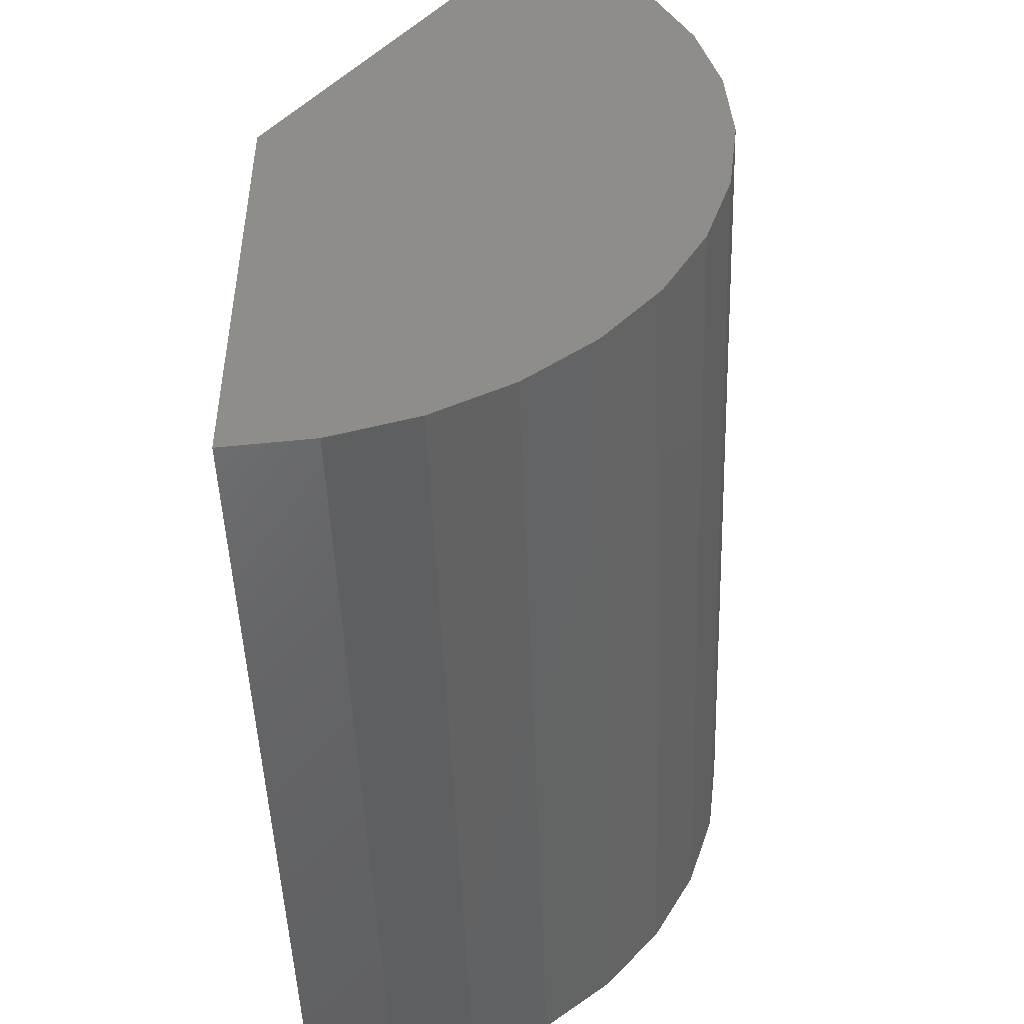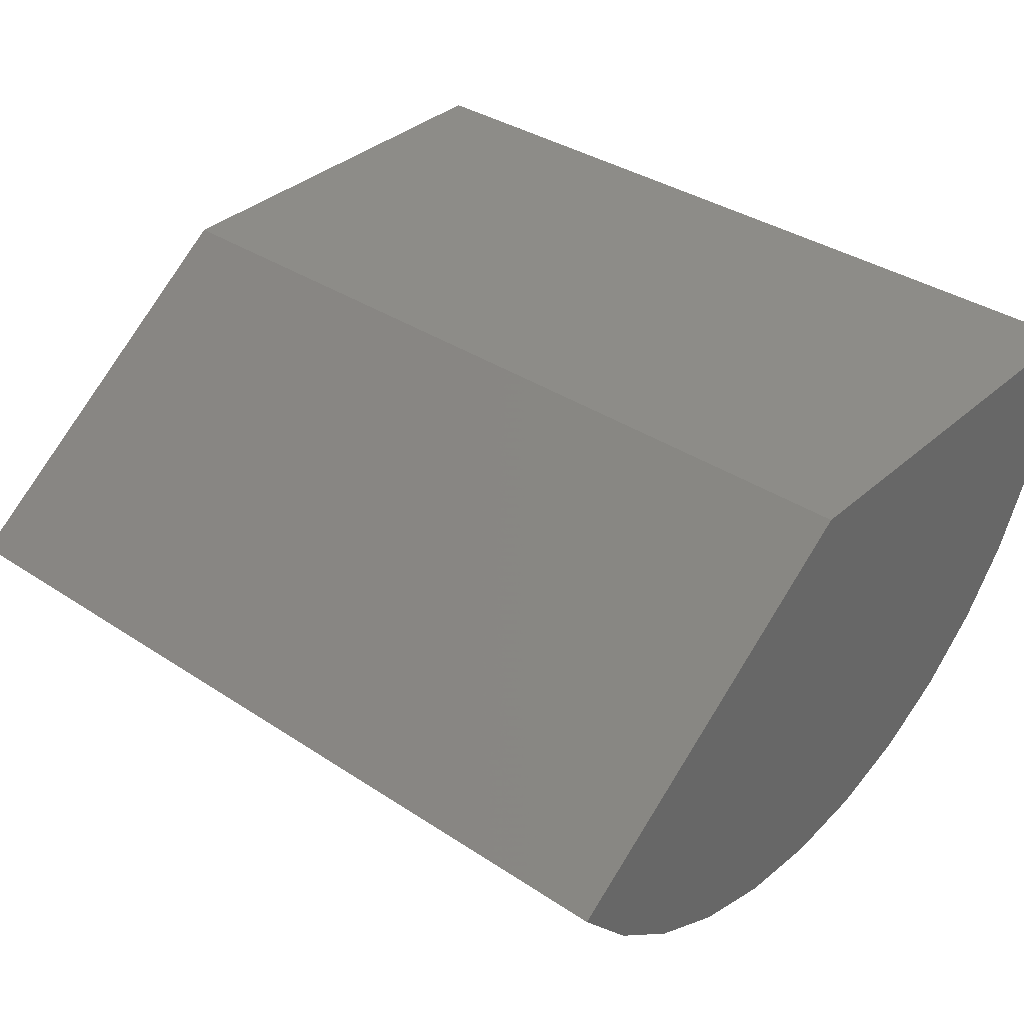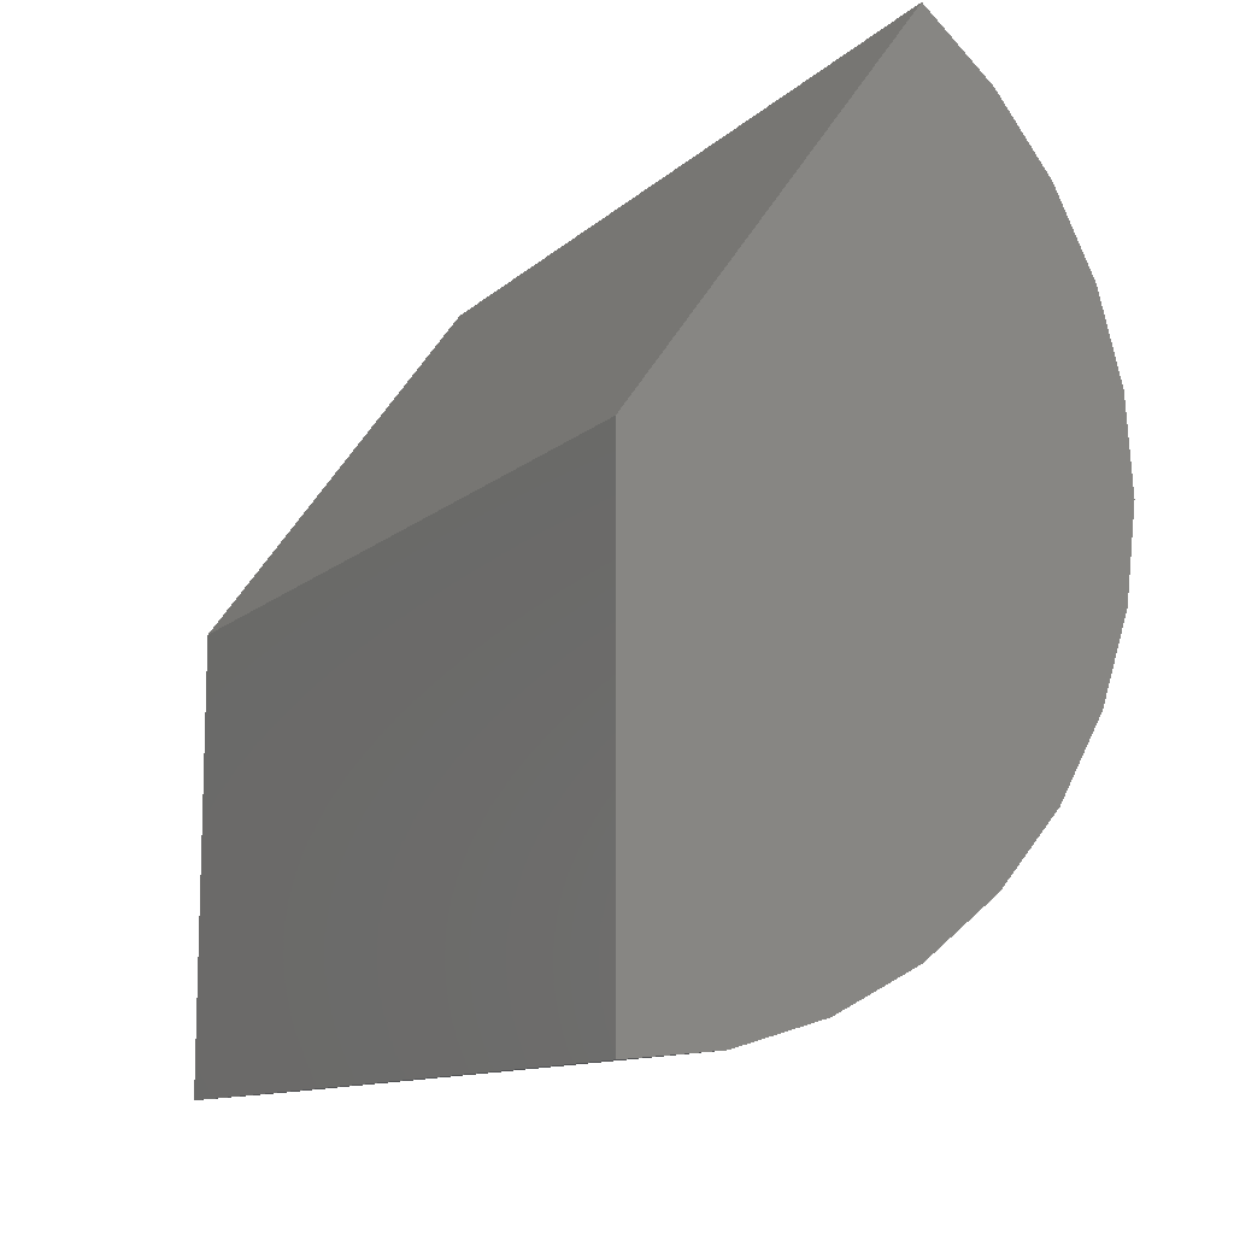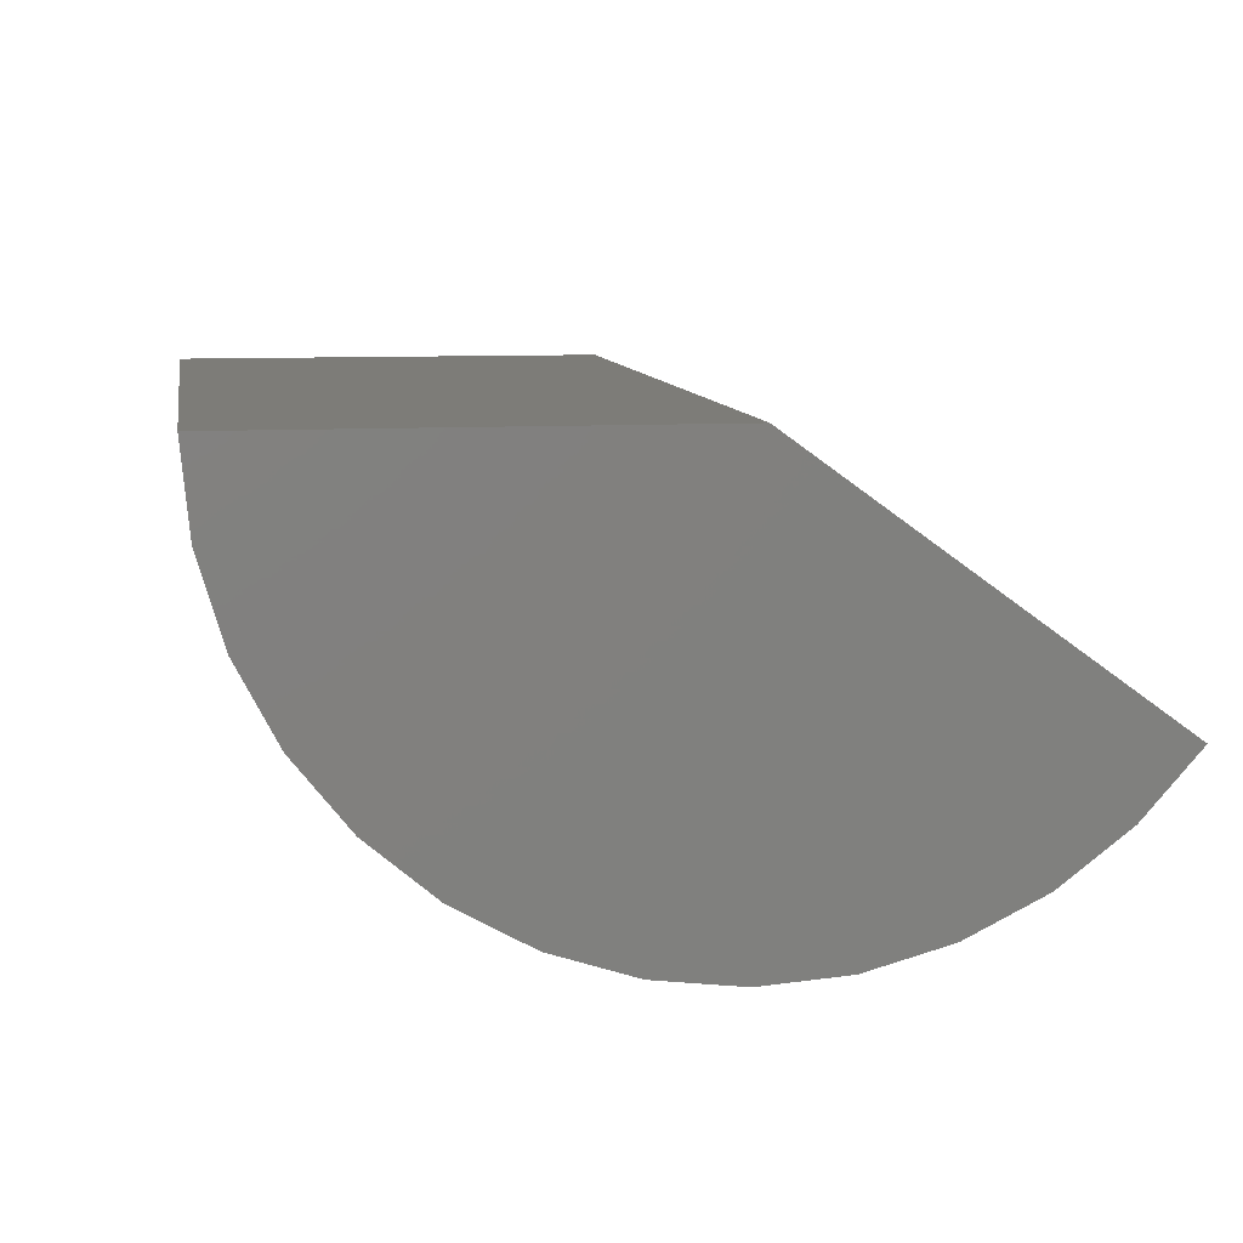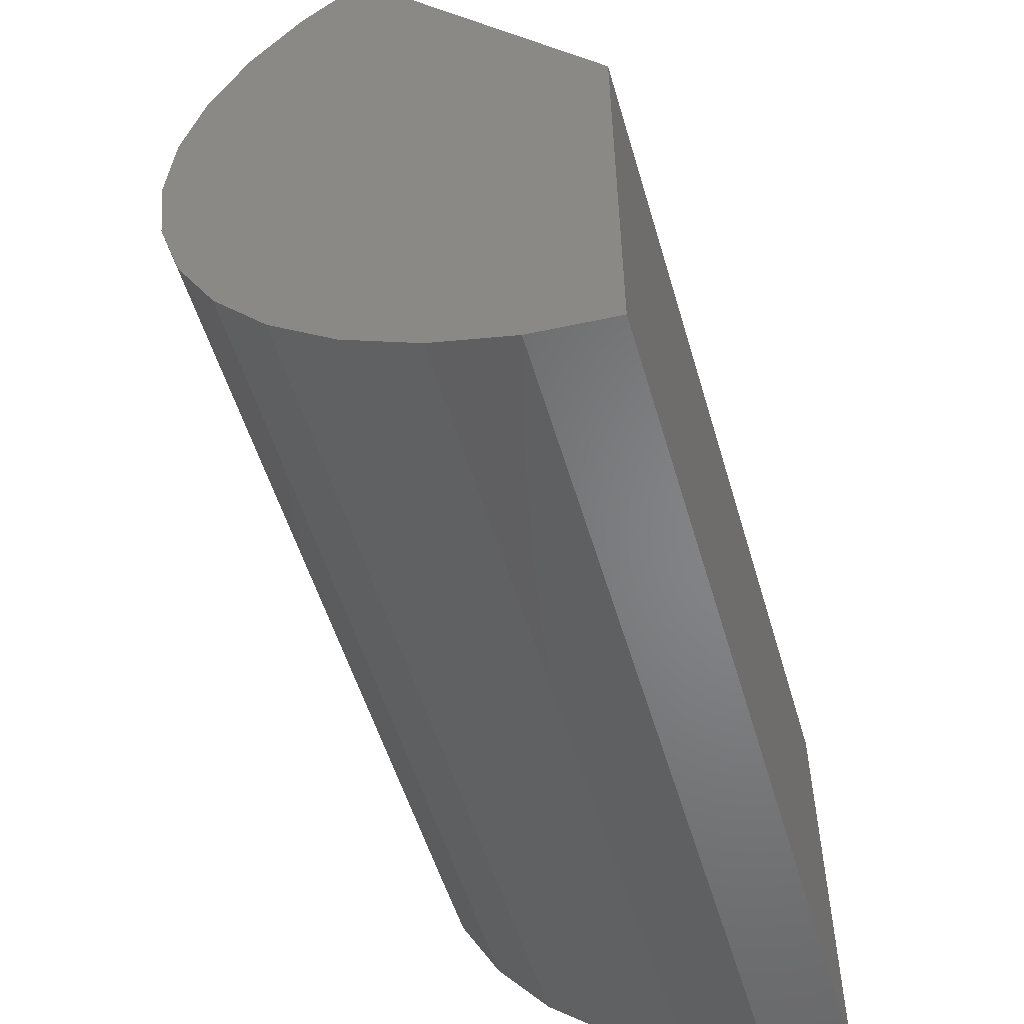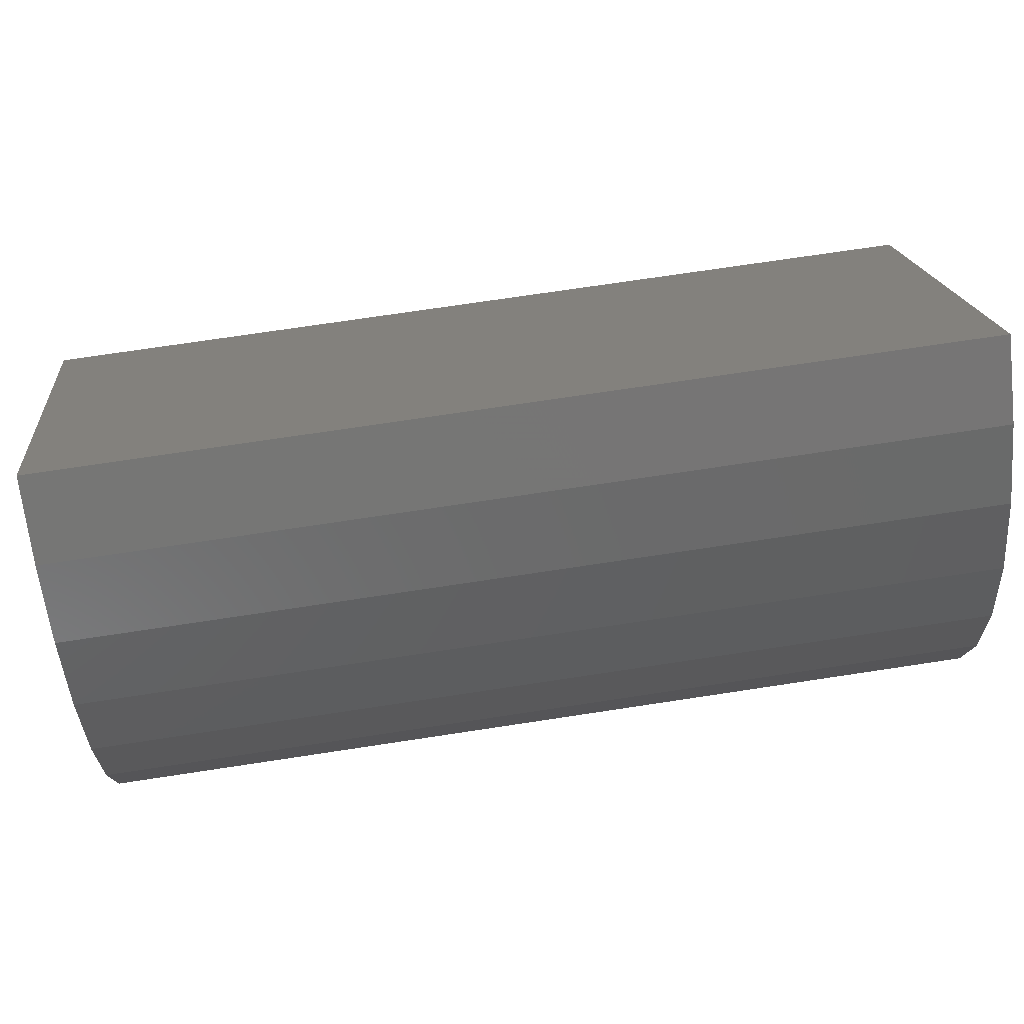
<metadata>
{"format":"stl","ext":"stl","renderer":"f3d","projection":"perspective","resolution":1024,"background":"white","views":[{"elev":-47.9,"azim":-88.0,"up":"+Z"},{"elev":35.9,"azim":40.9,"up":"+Y"},{"elev":-11.6,"azim":-116.7,"up":"+Z"},{"elev":9.2,"azim":-99.3,"up":"+Y"},{"elev":-53.9,"azim":106.3,"up":"+Z"},{"elev":71.0,"azim":-8.7,"up":"+Z"}]}
</metadata>
<code>
# stl→obj: 30 verts, 56 faces
v 5.074e-17 -0.2227 0.6855
v 0.75 -0.2227 0.6855
v 2.32e-17 0 0.3789
v 0.75 0 0.3789
v 0 0 0
v 0.75 0 -4.592e-17
v 2.799e-17 -0.07281 0.00706
v 2.953e-17 -0.1429 0.02798
v 3.205e-17 -0.2077 0.06197
v 3.544e-17 -0.2647 0.1078
v 3.958e-17 -0.3119 0.1637
v 4.431e-17 -0.3474 0.2276
v 4.946e-17 -0.37 0.2972
v 5.483e-17 -0.3788 0.3698
v 6.023e-17 -0.3735 0.4427
v 6.546e-17 -0.3543 0.5133
v 7.031e-17 -0.3219 0.5789
v 7.461e-17 -0.2775 0.637
v 0.75 -0.2775 0.637
v 0.75 -0.3219 0.5789
v 0.75 -0.3543 0.5133
v 0.75 -0.3735 0.4427
v 0.75 -0.3788 0.3698
v 0.75 -0.37 0.2972
v 0.75 -0.3474 0.2276
v 0.75 -0.3119 0.1637
v 0.75 -0.2647 0.1078
v 0.75 -0.2077 0.06197
v 0.75 -0.1429 0.02798
v 0.75 -0.07281 0.00706
f 1 2 3
f 3 2 4
f 5 3 6
f 6 3 4
f 3 5 7
f 3 7 8
f 3 8 9
f 3 9 10
f 3 10 11
f 3 11 12
f 3 12 13
f 3 13 14
f 3 14 15
f 3 15 16
f 3 16 17
f 3 17 18
f 3 18 1
f 4 2 19
f 4 19 20
f 4 20 21
f 4 21 22
f 4 22 23
f 4 23 24
f 4 24 25
f 4 25 26
f 4 26 27
f 4 27 28
f 4 28 29
f 4 29 30
f 4 30 6
f 2 1 19
f 19 1 18
f 19 18 20
f 20 18 17
f 20 17 21
f 21 17 16
f 21 16 22
f 22 16 15
f 22 15 23
f 23 15 14
f 23 14 24
f 24 14 13
f 24 13 25
f 25 13 12
f 25 12 26
f 26 12 11
f 26 11 27
f 27 11 10
f 27 10 28
f 28 10 9
f 28 9 29
f 29 9 8
f 29 8 30
f 30 8 7
f 30 7 6
f 6 7 5

</code>
